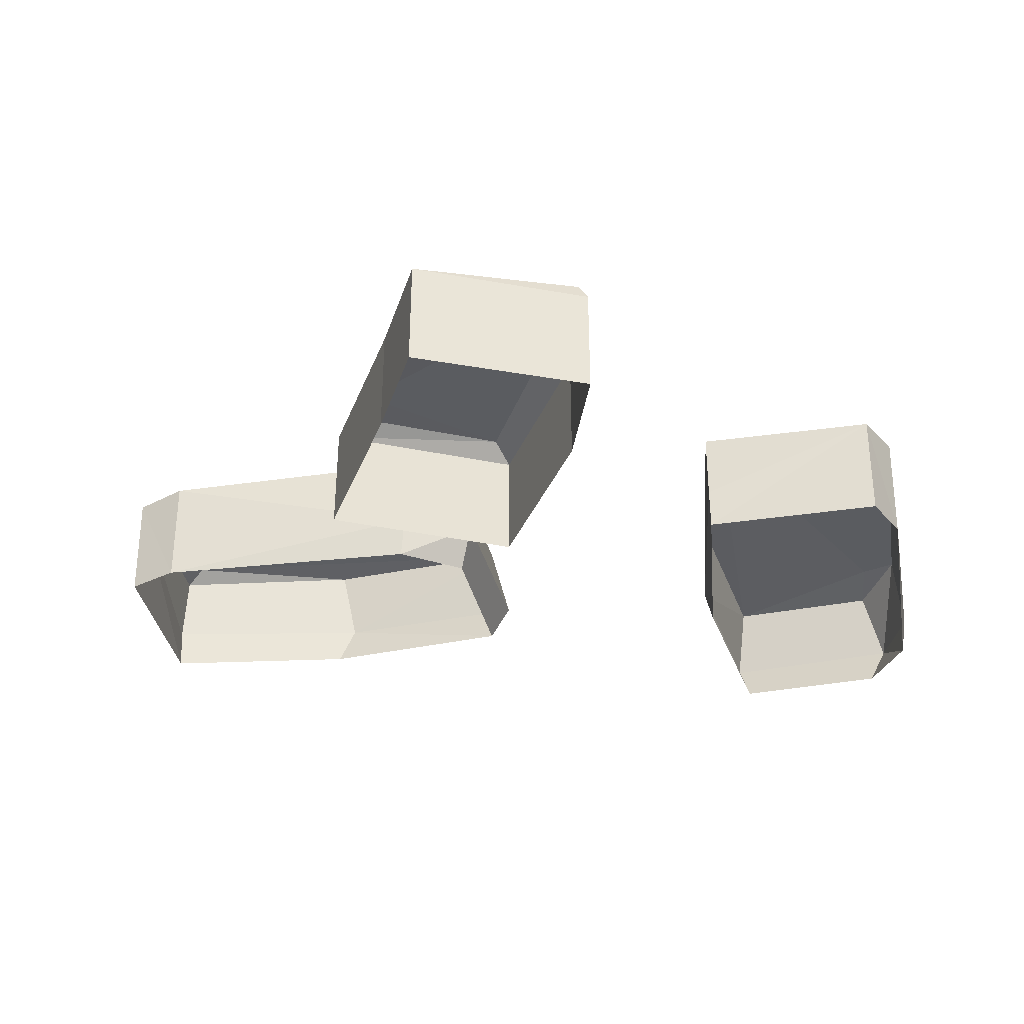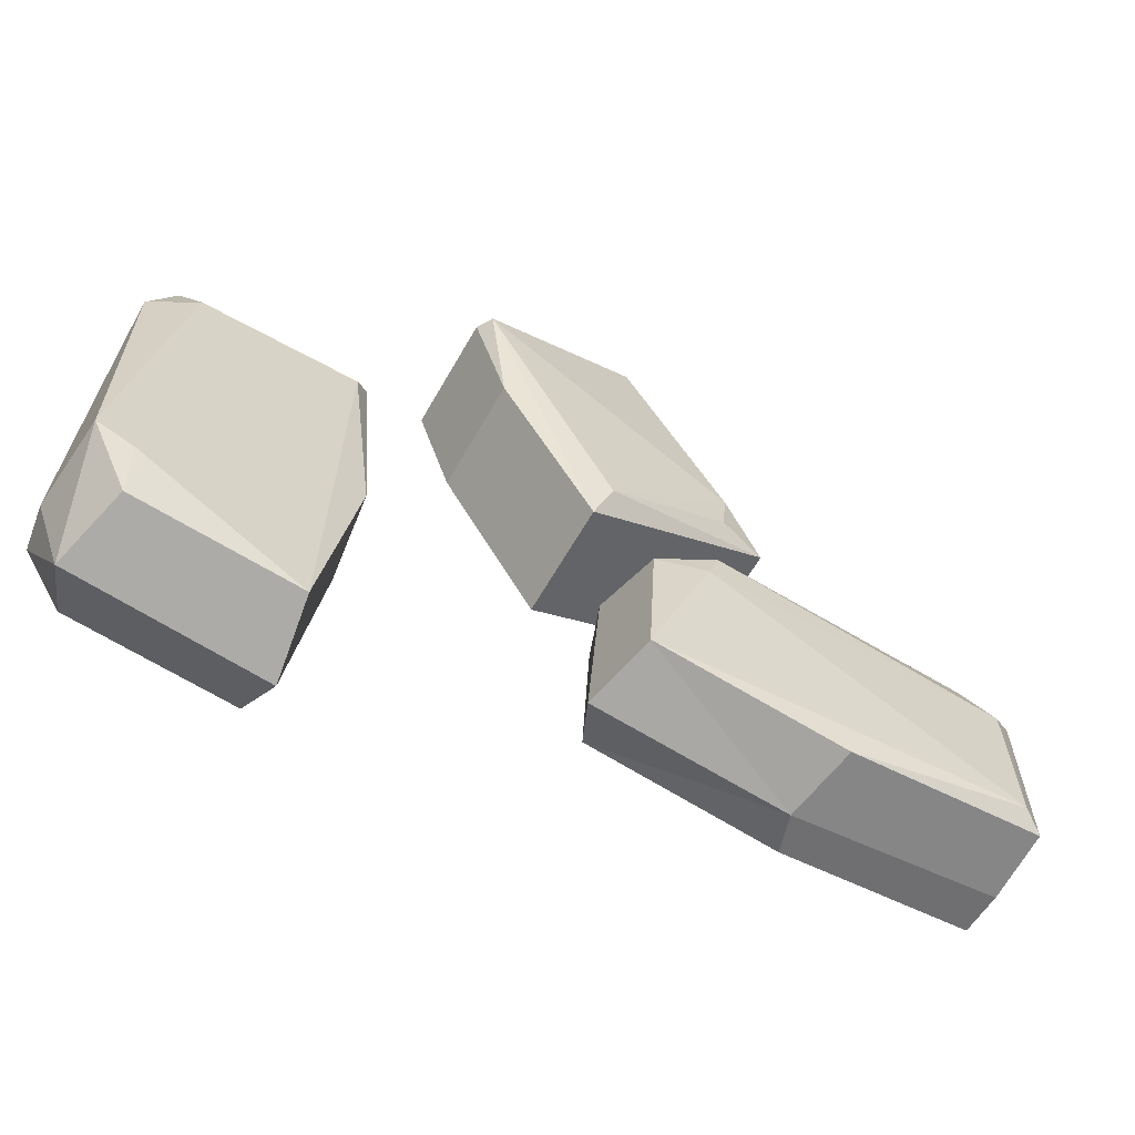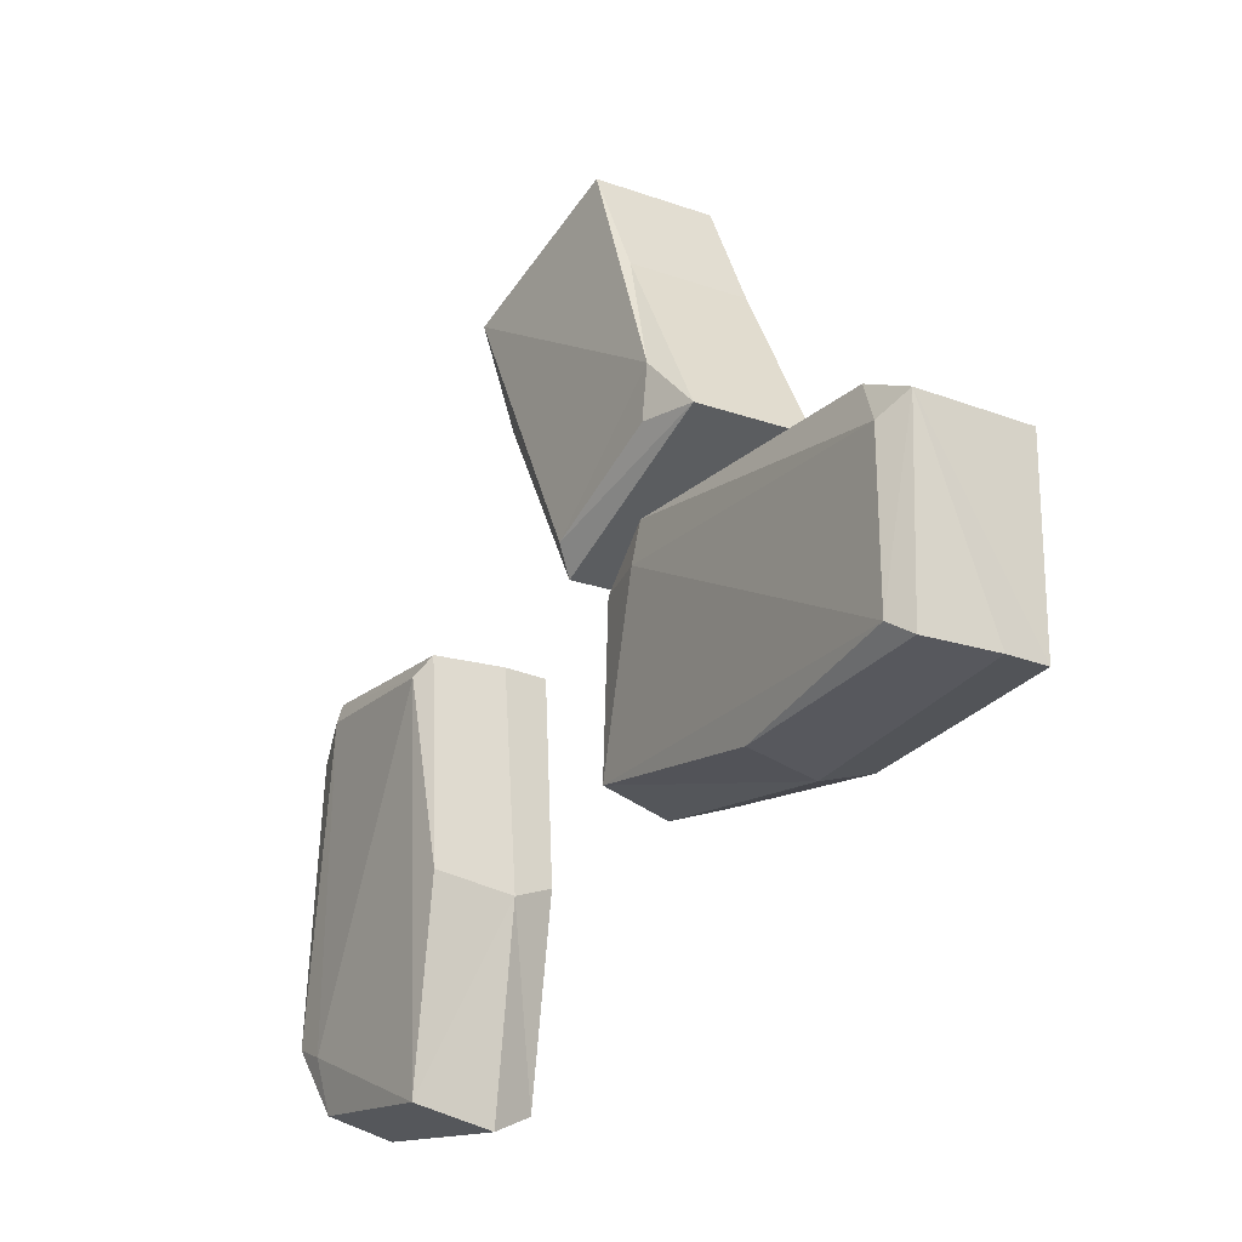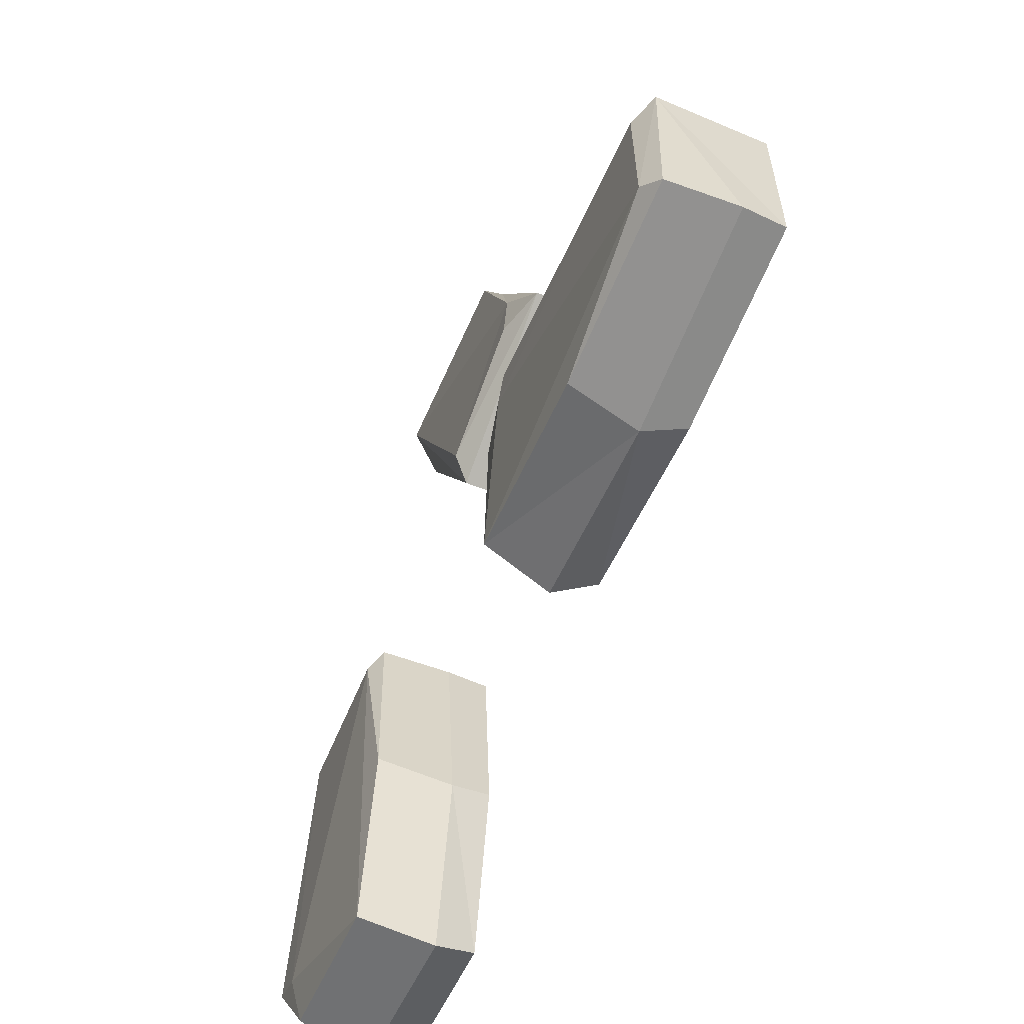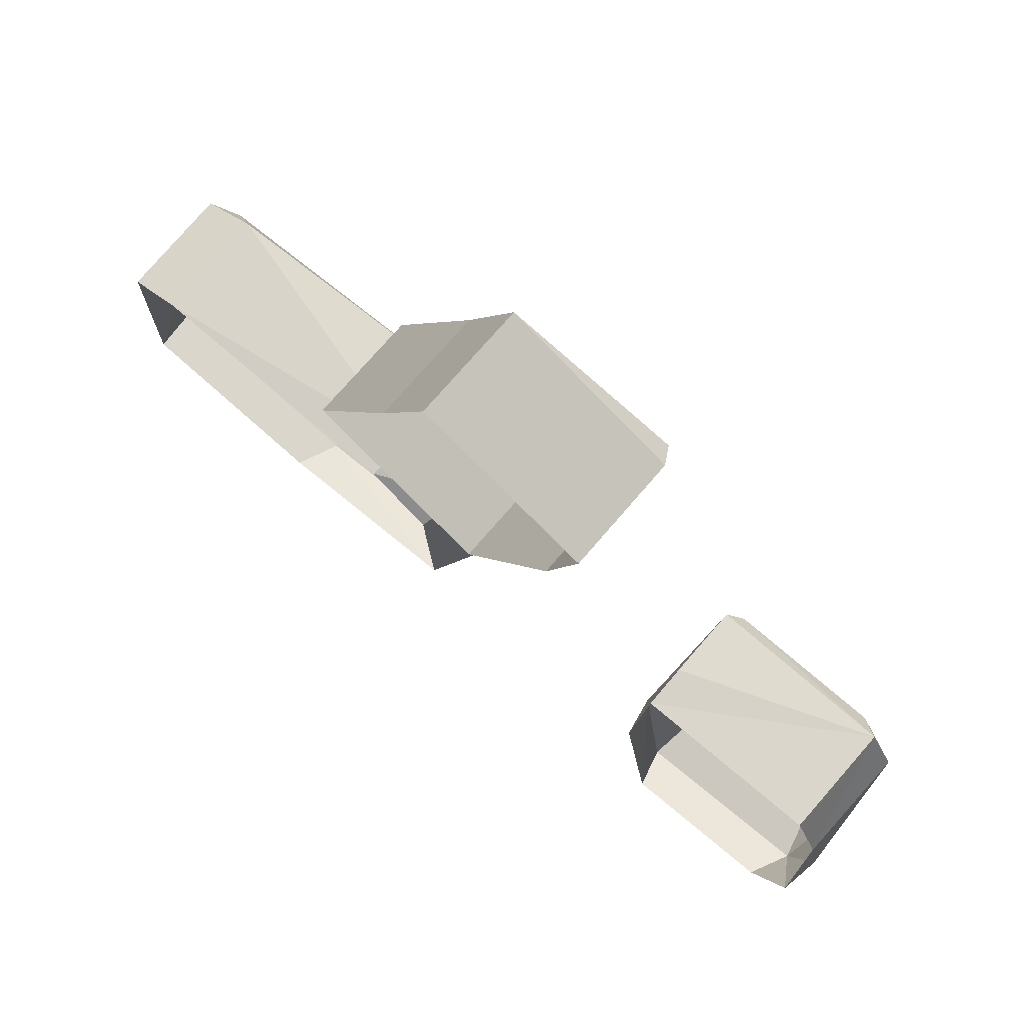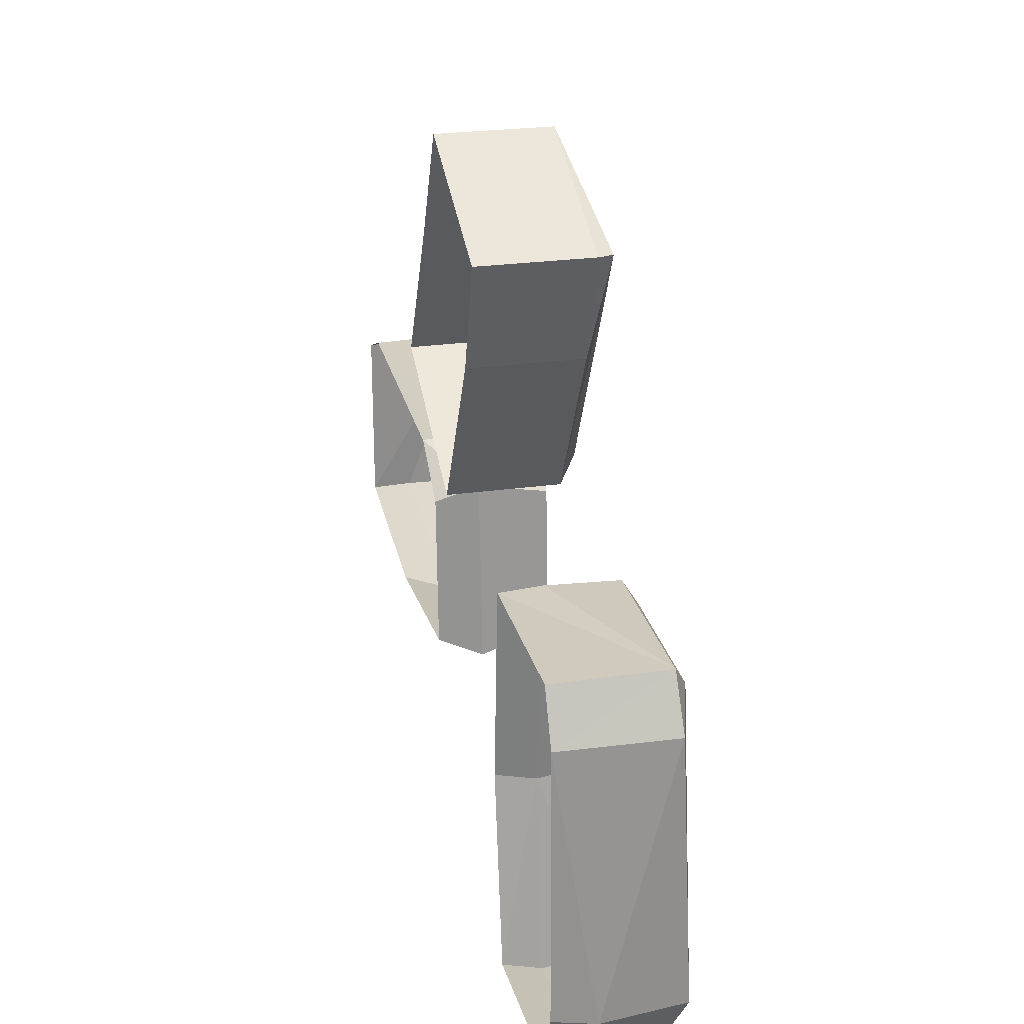
<metadata>
{"format":"obj","ext":"obj","renderer":"f3d","projection":"perspective","resolution":1024,"background":"white","views":[{"elev":-34.5,"azim":9.4,"up":"+Y"},{"elev":-62.6,"azim":150.4,"up":"+Z"},{"elev":-21.3,"azim":-122.3,"up":"+Z"},{"elev":-58.2,"azim":-112.6,"up":"+Z"},{"elev":73.7,"azim":40.6,"up":"+Z"},{"elev":25.4,"azim":77.2,"up":"+Z"}]}
</metadata>
<code>
v -0.3449 0.07989 0.2121
v 0.001693 0.07989 0.04901
v 0.1833 0.07989 0.3726
v -0.01997 0.2492 0.0967
v 0.2306 0.2497 0.5771
v -0.2505 0.2458 0.2104
v -0.2603 0.2433 0.3052
v 0.001693 0.2178 0.04901
v 0.1833 0.217 0.3726
v -0.1758 0.2187 0.5194
v -0.07764 0.2203 0.717
v 0.2482 0.2186 0.5807
v -0.3449 0.217 0.2121
v 0.001693 0 0.04901
v 0.1833 0 0.3726
v -0.1758 0 0.5194
v -0.07764 0 0.717
v 0.2482 0 0.5807
v -0.3449 0 0.2121
v -0.2247 0.07989 0.07248
v -0.0628 0.07989 -0.334
v -0.08913 0.07989 0.01736
v -0.4402 0.07989 -0.3744
v -0.8488 0.07989 -0.3155
v -0.09844 0.2186 -0.3111
v -0.2114 0.2402 -0.006196
v -0.8063 0.2416 -0.2899
v -0.1139 0.2192 -0.01755
v -0.7996 0.2393 -0.006023
v -0.4684 0.2212 -0.3568
v -0.2332 0.2385 0.06016
v -0.8435 0.2181 -0.3155
v -0.8466 0.2114 0.03071
v -0.746 0.2153 0.0753
v -0.09844 0 -0.3111
v -0.1139 0 -0.01755
v -0.4684 0 -0.3568
v -0.2332 0 0.06016
v -0.8435 0 -0.3155
v -0.8432 0 0.02776
v -0.7457 0 0.06963
v 0.8488 0.07989 -0.5398
v 0.4487 0.07989 -0.717
v 0.7988 0.07989 -0.6774
v 0.394 0.07989 -0.3414
v 0.4373 0.07989 0.06904
v 0.4702 0.2186 -0.6806
v 0.7706 0.2402 -0.556
v 0.4645 0.2416 0.02763
v 0.763 0.2192 -0.654
v 0.7484 0.2393 0.0317
v 0.4105 0.2212 -0.3126
v 0.8361 0.2385 -0.5318
v 0.4375 0.2181 0.06375
v 0.7834 0.2114 0.08003
v 0.8317 0.2153 -0.01874
v 0.4702 0 -0.6806
v 0.763 0 -0.654
v 0.4105 0 -0.3126
v 0.8361 0 -0.5318
v 0.4375 0 0.06375
v 0.7805 0 0.07655
v 0.8261 0 -0.01929
f 5 4 7
f 7 4 6
f 11 5 7
f 4 5 8
f 6 4 13
f 7 6 13
f 13 10 7
f 12 9 5
f 5 9 8
f 4 8 13
f 11 12 5
f 10 11 7
f 13 8 2 1
f 8 9 3 2
f 19 1 2 14
f 14 2 3 15
f 12 18 9
f 9 18 3
f 18 15 3
f 11 17 12
f 12 17 18
f 13 1 10
f 19 16 1
f 1 16 10
f 17 11 16
f 10 16 11
f 25 27 26
f 25 26 28
f 26 27 29
f 30 27 25
f 27 32 33
f 27 33 29
f 30 32 27
f 29 33 34
f 29 34 31
f 26 29 31
f 25 28 22 21
f 32 30 23 24
f 31 28 26
f 20 22 31
f 35 21 22 36
f 39 24 23 37
f 22 38 36
f 20 38 22
f 37 23 35
f 35 23 21
f 21 23 25
f 25 23 30
f 38 20 41
f 41 20 34
f 34 20 31
f 40 33 39
f 39 33 24
f 33 32 24
f 34 33 41
f 41 33 40
f 22 28 31
f 47 49 48
f 47 48 50
f 48 49 51
f 52 49 47
f 49 54 55
f 49 55 51
f 52 54 49
f 51 55 56
f 51 56 53
f 48 51 53
f 47 50 44 43
f 54 52 45 46
f 53 50 48
f 42 44 53
f 57 43 44 58
f 61 46 45 59
f 44 60 58
f 42 60 44
f 59 45 57
f 57 45 43
f 43 45 47
f 47 45 52
f 60 42 63
f 63 42 56
f 56 42 53
f 62 55 61
f 61 55 46
f 55 54 46
f 56 55 63
f 63 55 62
f 44 50 53

</code>
